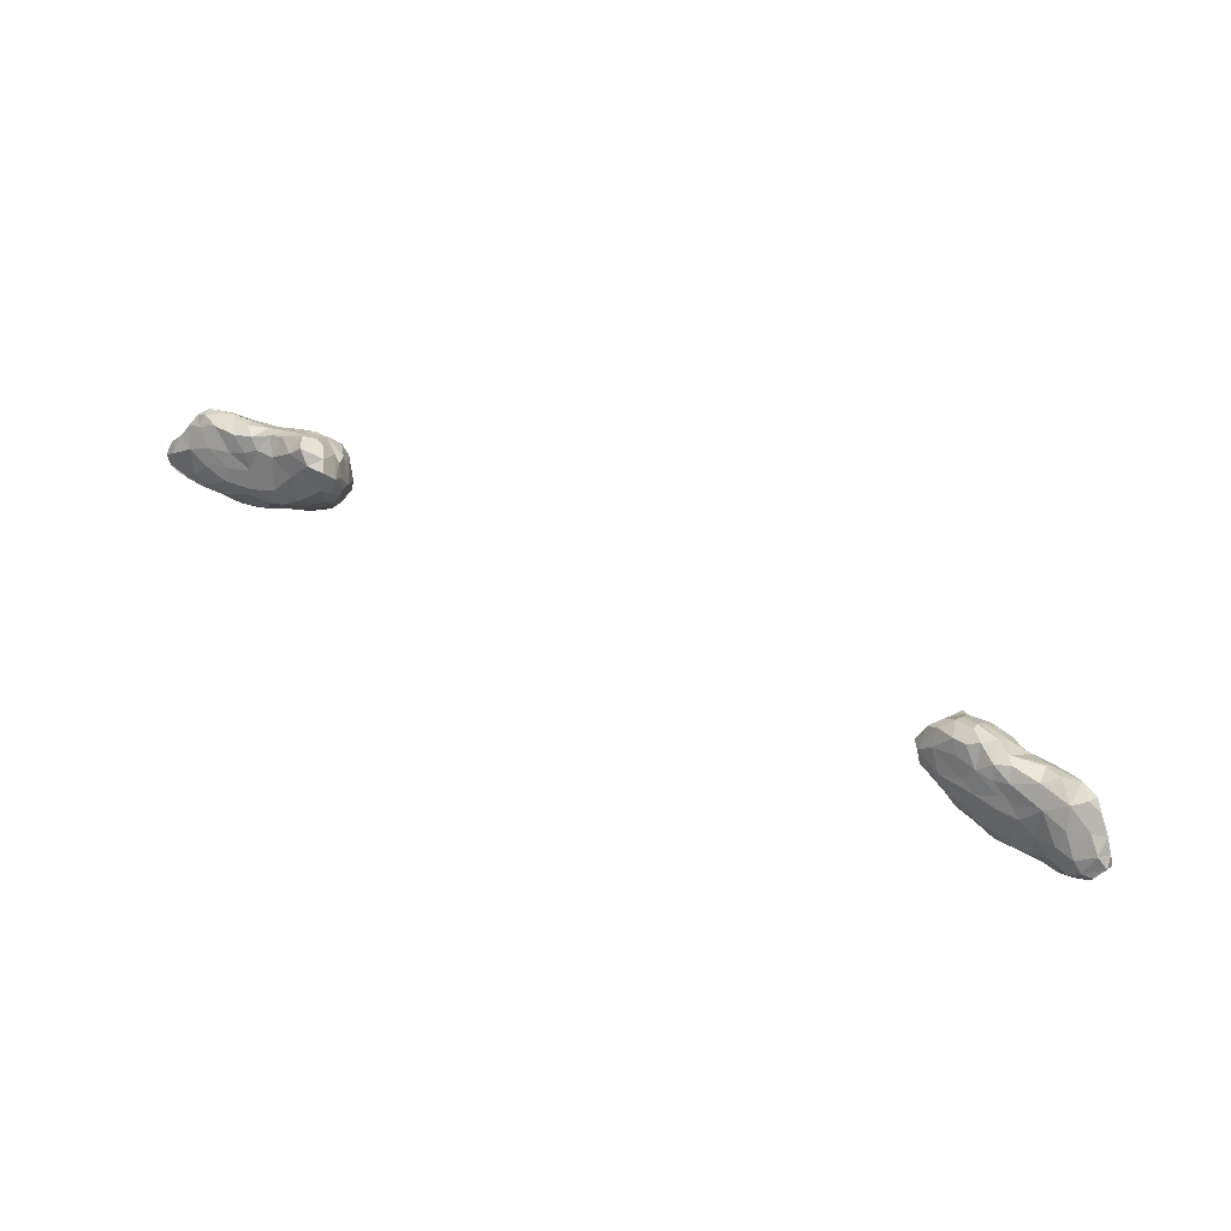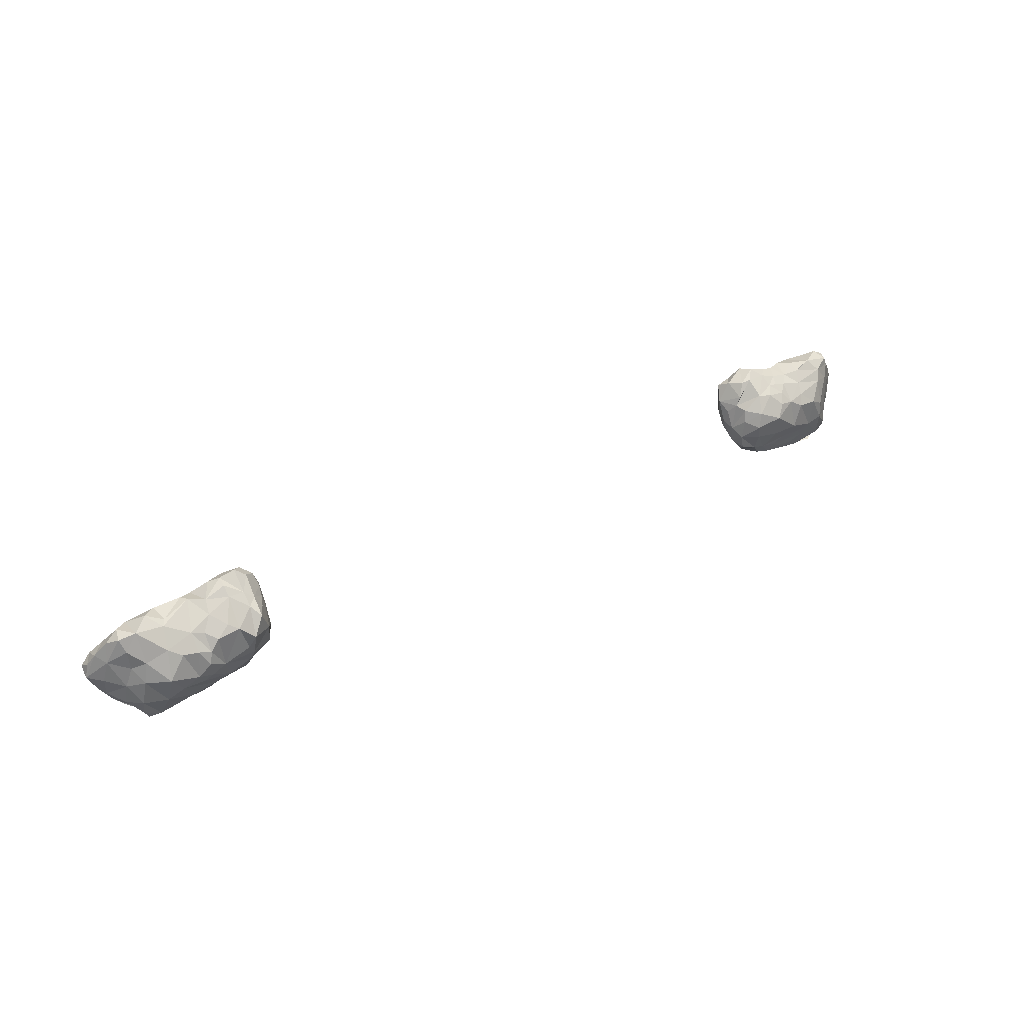
<metadata>
{"format":"obj","ext":"obj","renderer":"f3d","projection":"perspective","resolution":1024,"background":"white","views":[{"elev":48.9,"azim":-149.7,"up":"+Y"},{"elev":36.0,"azim":-34.7,"up":"+Y"}]}
</metadata>
<code>
g
v -108.9 -99.26 -37.25
v -111 -98.64 -33.03
v -110.7 -97.03 -35.64
v -107.9 -102.9 -30.49
v -108.5 -103.7 -33.68
v -108.5 -101.6 -36.05
v -108.2 -98.67 -29.85
v -108.4 -94.51 -35.78
v -110.2 -95.45 -33.23
v -107 -93.62 -29.21
v -108.6 -92.6 -31.96
v -101.4 -109.9 -29.45
v -100.6 -110.4 -26
v -98.42 -107.5 -32.68
v -98.11 -110.7 -29.03
v -97.74 -110.1 -25.41
v -101.8 -108 -25.21
v -106.6 -98.57 -37.89
v -104.6 -96.39 -37.49
v -104.3 -101.3 -37.61
v -100.3 -99.47 -37.14
v -100.4 -95.6 -36.81
v -106 -103.5 -35.65
v -106.5 -105.9 -31.51
v -105.4 -105.6 -33.89
v -104.4 -99.95 -26.72
v -104 -108.2 -30.47
v -104.9 -104.7 -27.34
v -102.7 -107.5 -32.63
v -102.2 -105.4 -34.93
v -95.9 -102.5 -35.64
v -102 -104.2 -24.12
v -101.1 -98.37 -23.53
v -96.74 -104.5 -22.37
v -105.6 -91.18 -33.85
v -106.1 -89.11 -30.29
v -103.2 -86.66 -30.5
v -104 -87.73 -27.97
v -103.2 -90.63 -26.54
v -100.4 -86.61 -26.77
v -102.8 -95.22 -26.25
v -99.98 -93.49 -24.01
v -100.4 -87.45 -32.65
v -101.4 -91.78 -35.34
v -96.87 -84.93 -29.25
v -96.08 -89.83 -34.56
v -96.39 -97.6 -20.01
v -95.26 -91.03 -22.6
v -95 -109.7 -30.03
v -93.57 -109.9 -25.87
v -90.17 -110.1 -26.81
v -90.3 -109 -29.93
v -87.86 -109.8 -26.29
v -89.88 -108 -24.61
v -84.58 -100.4 -35.2
v -92.51 -106.7 -32.95
v -91.49 -103.1 -35.44
v -91.85 -99.93 -35.9
v -89.04 -100.9 -35.89
v -87.37 -107.2 -31.87
v -88.4 -104.1 -34.74
v -83.78 -106.9 -30.08
v -93.18 -102.3 -21.41
v -88.35 -102.3 -21.17
v -89.72 -99.62 -20
v -87.14 -96.61 -19.18
v -86.29 -100.8 -20.3
v -83.25 -98.89 -19.96
v -88.57 -96.8 -36.04
v -96.09 -96.55 -36.09
v -92.41 -94.15 -35.61
v -94.16 -87.01 -26.05
v -93.23 -86.34 -27.28
v -93.73 -85.94 -31.83
v -89.36 -91.26 -34.43
v -87.3 -94.05 -35.47
v -88.99 -89.53 -23.42
v -87.47 -85.33 -31.14
v -86.49 -85 -29.32
v -87 -91.44 -34.48
v -85.51 -88.87 -33.54
v -88.66 -87.86 -33.4
v -84.59 -85.98 -32.21
v -92.47 -92.74 -21.06
v -89.01 -93.17 -20.48
v -86.27 -93.97 -19.83
v -86.38 -90.03 -22.3
v -84.25 -91.32 -20.02
v -84.01 -87.17 -24.21
v -84.63 -109.1 -26.15
v -82.6 -105.1 -31.85
v -84.55 -106.2 -23.54
v -80.53 -105.7 -30.01
v -81.54 -103 -33.05
v -79.19 -100.1 -34.15
v -80.3 -107 -26.48
v -77.5 -101.5 -31.9
v -81.06 -97.43 -34.99
v -77.43 -97.57 -34.42
v -76.03 -104.8 -27.71
v -76.32 -105.6 -24.26
v -73.32 -102.1 -27.95
v -71.84 -96.67 -31.93
v -81.49 -104.1 -22.13
v -75.83 -99.02 -20.25
v -77.45 -96.34 -19.19
v -76.28 -101.9 -21.65
v -82.86 -93.39 -34.98
v -83.22 -85.05 -26.89
v -79.47 -91.34 -34.29
v -81.64 -88.31 -33.39
v -77.52 -86.87 -33.05
v -78.55 -85.09 -24.84
v -75.06 -92.41 -34.71
v -74.89 -85.42 -24.88
v -75.38 -95.39 -34.41
v -72.81 -87.15 -24.07
v -81.2 -89.15 -20.98
v -79.19 -90.42 -19.52
v -76.05 -93.43 -18.28
v -74.88 -87.77 -22.19
v -71.34 -94.47 -21.01
v -73.26 -89.72 -20.06
v -80.82 -83.51 -30.53
v -78.42 -84.1 -31.85
v -78.57 -83.22 -26.88
v -78.5 -82.37 -28.96
v -75.83 -83.76 -31.88
v -74.75 -81.87 -29.1
v -72.49 -83.55 -31.28
v -72.26 -83.93 -28.41
v -73.41 -100.1 -30.53
v -69.15 -97.7 -25.84
v -69.32 -96.88 -24.39
v -71.53 -102.3 -25.11
v -71.12 -99.06 -21.98
v -71.33 -89.99 -23.45
v -70.71 -93.19 -33.57
v -69.81 -92.18 -25.1
v -69.39 -88.21 -28.36
v -70.09 -89.45 -26.06
v -72.46 -87.37 -33.22
v -69.92 -85.7 -30.17
v -68.86 -94.43 -29.71
v -68.87 -92.75 -27.16
v -69.79 -89.56 -33.44
v -68.18 -89.77 -31.27
v 70.83 -99.18 -29.37
v 70.54 -100.6 -26.6
v 69.07 -95.61 -25.34
v 72.81 -97.37 -32.2
v 70.78 -96.38 -31.58
v 70.78 -100.7 -22.4
v 69.98 -97.35 -22.39
v 68.53 -94.67 -28.08
v 70.4 -91.44 -33.27
v 68.26 -89.53 -30.13
v 68.98 -91.53 -27.42
v 69.51 -86.2 -32.5
v 69.13 -93.49 -31.08
v 69.29 -96.79 -29.22
v 70.4 -89.46 -25.78
v 71.43 -87.27 -25.73
v 73.2 -85.57 -32.93
v 70.87 -84.76 -29.99
v 73.04 -93.86 -19.15
v 70.72 -92.81 -22.24
v 71.25 -89.98 -23.14
v 73.2 -103.7 -26.92
v 73.01 -99.94 -30.72
v 72.9 -103.6 -24.91
v 76.04 -105.8 -26.71
v 75.56 -102.2 -30.48
v 75.96 -99.88 -32.3
v 78.47 -106 -28.44
v 80.32 -99.57 -34.51
v 76.18 -96.67 -33.95
v 81.41 -108 -25.79
v 79.22 -103.2 -31.45
v 81.81 -95.57 -34.91
v 83.83 -105.3 -31.41
v 74.34 -101.8 -21.63
v 76.9 -105 -23.17
v 77.64 -102.8 -21.87
v 80.79 -106.3 -23.36
v 79.85 -98.21 -19.49
v 81.54 -103.6 -22.06
v 84.39 -105.8 -23.1
v 77.4 -90.24 -33.67
v 82.39 -86.31 -24.41
v 80.25 -85.89 -24.35
v 85.44 -87.22 -24.46
v 73.76 -97.13 -19.72
v 74.03 -90.24 -19.88
v 75.48 -86.6 -22.73
v 79.34 -92.69 -18.49
v 78.59 -87.19 -22.02
v 81.57 -90.01 -20.15
v 85.25 -90.88 -20.77
v 73.03 -84.08 -27.21
v 75.66 -82.67 -31.52
v 75.04 -83.57 -26.63
v 77.18 -82.1 -28.77
v 79.57 -83.8 -26.79
v 78.42 -85.09 -32.11
v 82.24 -84.06 -29.34
v 85.31 -108.6 -27.32
v 87.96 -108.7 -29.81
v 86.64 -107.9 -24.17
v 90.28 -109.8 -25.93
v 92.16 -110.1 -27.98
v 92.51 -109.2 -24.94
v 90.01 -100 -35.66
v 96.34 -103.1 -36.07
v 84.38 -101 -34.61
v 87.3 -97.18 -35.96
v 86.18 -105.4 -32.62
v 89.62 -107.5 -32.06
v 93.54 -106.1 -34.06
v 86.67 -104.3 -22.51
v 84.15 -101.5 -21.19
v 86.26 -98.28 -19.56
v 89.1 -106.6 -23.48
v 89.55 -102.3 -21.63
v 92.85 -100.8 -20.92
v 92.01 -104.8 -22.79
v 83.13 -88.28 -32.43
v 85.25 -85 -29.75
v 83.36 -85.24 -26.54
v 87 -87.94 -32.63
v 88.95 -85.74 -31.58
v 87.75 -86.44 -26.85
v 88.28 -92.93 -34.53
v 89.81 -89.23 -33.61
v 92.16 -86.64 -26.79
v 91.65 -85.34 -29.23
v 93.61 -90.57 -34.15
v 94.27 -86.03 -27.3
v 93.41 -86.42 -32.44
v 93.48 -94.09 -35.74
v 96.75 -85.6 -27.8
v 83.1 -88.17 -22.35
v 90 -90.87 -22.08
v 88.65 -93.04 -20.3
v 90.8 -88.77 -24.36
v 93.87 -94 -20.88
v 98.32 -109.9 -29.11
v 95.57 -110.5 -26.4
v 94.65 -109 -30.93
v 99.05 -110.8 -26.22
v 101.1 -110.3 -28.03
v 98.83 -106.8 -23.61
v 103.5 -109.4 -28.29
v 93.86 -97.06 -36.92
v 98.53 -100.1 -37.16
v 101.6 -102.8 -36.57
v 104.6 -101.2 -37.23
v 102.3 -99 -37.28
v 107.2 -100.8 -37.3
v 101.3 -104.5 -23.95
v 102.5 -102 -25.11
v 101.9 -99.09 -24.88
v 100.5 -107.5 -32.42
v 105.6 -106.6 -29.5
v 103.3 -107.2 -25.8
v 104.6 -106.7 -32.77
v 103.8 -104.8 -26.18
v 104.4 -102 -27.19
v 106.2 -97.86 -28.72
v 107.2 -103.2 -29.51
v 97.5 -96.31 -21.88
v 97.37 -100.3 -21.53
v 99.05 -95.25 -36.64
v 103.7 -93.14 -35.77
v 98.81 -91.16 -34.97
v 97.54 -90.37 -23.87
v 98.87 -88.07 -25.67
v 98.63 -86.66 -32.07
v 101.9 -85.93 -30.87
v 102.5 -88.1 -32.84
v 102.5 -92.1 -26.2
v 104.1 -89.21 -27.95
v 103.3 -87.11 -28
v 104.9 -94.56 -27.86
v 105.8 -89.56 -32.65
v 104.5 -87.32 -30.54
v 107.4 -92.28 -34.09
v 99.78 -93.96 -23.92
v 108.3 -95.99 -36.68
v 109.7 -99.96 -36.74
v 110.7 -97.74 -36.27
v 107.7 -104.8 -32.12
v 107.6 -100.9 -29.67
v 110.1 -101.7 -31.86
v 111.4 -99.34 -33.4
v 110.6 -97.05 -32.52
v 107.9 -92.99 -30.78
v 109.8 -94.69 -34.6
g
f 4 2 5
f 2 7 2
f 9 8 3
f 8 11 35
f 2 11 9
f 16 13 12
f 15 12 12
f 5 24 4
f 12 24 27
f 24 28 4
f 27 29 12
f 17 12 12
f 30 31 14
f 32 26 28
f 34 32 16
f 19 44 22
f 11 37 35
f 11 36 37
f 38 37 36
f 39 10 41
f 37 43 43
f 40 38 39
f 46 43 74
f 50 16 15
f 50 49 51
f 86 66 68
f 67 65 67
f 45 73 73
f 75 82 81
f 87 77 77
f 62 96 90
f 91 94 94
f 98 108 98
f 100 96 93
f 102 135 100
f 104 68 67
f 108 80 111
f 79 109 79
f 98 108 116
f 111 124 125
f 111 125 112
f 117 115 121
f 121 123 121
f 124 109 127
f 127 126 115
f 124 127 125
f 125 128 128
f 127 115 129
f 128 129 130
f 115 115 131
f 136 107 135
f 136 105 107
f 140 131 140
f 145 141 139
f 146 147 144
f 146 114 142
f 117 117 117
f 139 137 122
f 131 143 130
f 149 154 150
f 154 149 153
f 171 153 149
f 157 160 155
f 157 159 160
f 159 164 156
f 194 168 167
f 178 209 185
f 149 169 171
f 172 169 169
f 183 171 172
f 177 189 180
f 163 163 200
f 177 156 189
f 242 190 191
f 165 165 159
f 200 203 201
f 201 203 205
f 205 206 227
f 206 204 229
f 212 209 210
f 214 254 255
f 217 215 213
f 208 217 217
f 222 186 221
f 223 188 209
f 244 225 246
f 212 223 209
f 212 226 223
f 226 225 224
f 230 228 231
f 227 228 230
f 216 254 213
f 231 236 239
f 238 241 241
f 241 238 235
f 199 198 199
f 225 244 222
f 250 248 248
f 213 254 214
f 256 257 259
f 257 259 257
f 256 263 214
f 256 266 263
f 256 266 266
f 254 273 255
f 241 235 241
f 279 241 241
f 275 280 274
f 278 279 279
f 282 277 281
f 279 279 279
f 262 281 288
f 285 282 297
f 286 282 285
f 294 293 292
f 293 268 270
f 295 293 294
f 289 298 291
f 287 289 274
f 291 298 295
f 287 297 296
f 287 296 298
f 296 287 296
f 297 282 284
f 285 287 287
f 298 287 287
f 297 284 296
f 285 297 287
f 289 287 298
f 295 298 296
f 291 295 290
f 296 293 295
f 295 294 290
f 296 296 293
f 294 293 293
f 290 294 292
f 269 296 284
f 296 269 293
f 293 269 293
f 293 270 292
f 290 266 259
f 291 290 290
f 291 290 289
f 259 290 259
f 289 290 257
f 259 290 290
f 276 243 246
f 276 271 288
f 271 246 272
f 271 276 246
f 282 282 284
f 285 282 285
f 285 285 287
f 282 282 283
f 282 281 284
f 286 285 280
f 285 287 274
f 280 285 274
f 282 284 284
f 284 284 269
f 283 277 282
f 279 283 286
f 286 283 282
f 281 262 284
f 284 262 269
f 279 241 279
f 279 279 286
f 279 278 241
f 279 286 280
f 279 280 278
f 278 275 237
f 277 283 241
f 241 283 279
f 281 276 288
f 275 274 273
f 277 276 281
f 277 245 276
f 245 277 235
f 241 241 279
f 275 273 240
f 240 254 216
f 273 274 258
f 273 258 255
f 254 240 273
f 262 288 262
f 272 288 271
f 262 272 261
f 261 272 260
f 252 272 225
f 288 272 262
f 271 272 272
f 272 272 260
f 270 264 292
f 266 290 292
f 268 264 270
f 269 268 293
f 270 268 268
f 268 267 264
f 264 267 265
f 292 264 266
f 292 266 266
f 266 256 259
f 269 262 268
f 268 262 261
f 270 268 268
f 268 261 268
f 267 260 265
f 268 261 267
f 266 256 256
f 264 253 251
f 266 264 251
f 251 263 266
f 262 262 268
f 268 262 268
f 261 260 267
f 265 260 252
f 265 252 251
f 256 256 255
f 256 256 256
f 263 247 249
f 263 219 214
f 274 289 257
f 257 290 259
f 259 257 259
f 274 257 258
f 258 257 257
f 258 257 256
f 256 257 256
f 255 258 256
f 255 256 214
f 253 265 251
f 265 253 264
f 251 253 251
f 251 251 253
f 247 263 251
f 251 248 250
f 251 251 250
f 251 250 250
f 247 251 250
f 251 247 247
f 251 247 251
f 250 247 250
f 252 248 251
f 250 248 247
f 247 248 247
f 248 210 211
f 248 211 247
f 247 211 249
f 246 225 272
f 244 246 243
f 245 243 276
f 245 192 199
f 244 199 199
f 245 199 243
f 192 245 232
f 199 199 243
f 244 199 222
f 199 244 243
f 242 198 199
f 192 242 199
f 196 199 198
f 235 238 241
f 235 241 236
f 239 241 278
f 241 235 277
f 275 278 280
f 275 240 237
f 233 240 216
f 239 278 237
f 237 240 233
f 238 235 235
f 236 241 239
f 235 235 236
f 239 237 234
f 232 236 231
f 235 236 232
f 231 234 230
f 234 231 239
f 234 237 233
f 230 234 233
f 232 231 228
f 235 232 245
f 229 232 228
f 227 230 233
f 229 192 232
f 180 233 216
f 226 212 252
f 272 252 260
f 252 225 226
f 212 248 252
f 225 222 224
f 224 220 226
f 226 220 223
f 222 221 224
f 224 221 220
f 222 199 196
f 196 186 222
f 220 188 223
f 209 188 185
f 221 187 220
f 220 187 188
f 249 219 263
f 219 213 214
f 217 218 217
f 217 213 219
f 218 217 219
f 217 218 208
f 218 219 249
f 218 249 208
f 215 217 217
f 217 217 217
f 217 208 181
f 181 208 207
f 181 215 217
f 216 213 215
f 209 178 210
f 248 212 212
f 248 212 248
f 211 208 249
f 212 210 248
f 223 212 212
f 207 208 211
f 210 207 211
f 210 178 207
f 206 229 228
f 203 206 205
f 206 228 227
f 203 204 206
f 204 203 203
f 203 203 201
f 202 204 203
f 201 205 164
f 202 203 200
f 195 204 202
f 200 202 200
f 201 164 165
f 195 202 162
f 200 201 165
f 163 202 200
f 200 165 163
f 200 165 165
f 165 200 200
f 197 191 197
f 190 242 192
f 197 198 242
f 198 199 199
f 191 197 242
f 197 191 195
f 197 196 198
f 197 194 197
f 186 166 193
f 197 194 196
f 194 197 195
f 196 166 186
f 196 194 166
f 162 202 163
f 162 168 195
f 162 163 163
f 195 168 194
f 229 190 192
f 227 233 180
f 191 191 190
f 229 191 190
f 191 229 204
f 191 197 191
f 195 191 204
f 205 227 189
f 164 205 189
f 189 227 180
f 164 189 156
f 156 177 151
f 163 163 157
f 163 163 163
f 152 156 151
f 186 184 221
f 221 184 187
f 188 187 185
f 186 193 184
f 185 184 183
f 193 184 184
f 184 184 187
f 187 184 185
f 184 182 183
f 193 182 184
f 182 171 183
f 193 154 182
f 154 153 182
f 182 153 171
f 180 216 176
f 181 179 215
f 179 207 179
f 181 207 179
f 176 216 215
f 176 215 179
f 179 176 179
f 185 183 178
f 178 175 207
f 174 177 176
f 177 180 176
f 174 176 179
f 175 173 179
f 179 207 175
f 173 174 179
f 173 175 169
f 172 175 178
f 172 169 175
f 183 172 178
f 170 173 148
f 148 169 149
f 173 170 174
f 149 169 169
f 169 148 173
f 171 169 172
f 151 177 174
f 148 151 170
f 151 174 170
f 149 148 148
f 162 162 168
f 194 167 166
f 168 150 167
f 162 150 168
f 167 154 166
f 150 158 150
f 166 154 193
f 154 167 154
f 193 154 154
f 154 167 150
f 165 157 163
f 159 165 164
f 163 162 162
f 160 156 152
f 165 157 157
f 162 157 158
f 157 162 163
f 158 150 162
f 160 159 156
f 150 158 155
f 155 161 149
f 161 155 160
f 160 152 161
f 157 157 158
f 157 165 159
f 158 157 155
f 154 154 153
f 154 154 154
f 150 150 154
f 161 152 148
f 152 151 148
f 148 170 148
f 149 148 149
f 169 149 149
f 150 155 149
f 149 161 149
f 149 149 153
f 149 161 148
f 141 137 139
f 137 123 122
f 139 122 134
f 134 122 136
f 121 117 117
f 137 117 117
f 137 117 123
f 120 122 123
f 143 140 147
f 146 130 143
f 146 143 147
f 140 141 145
f 147 140 145
f 147 145 144
f 146 144 138
f 145 133 144
f 144 133 133
f 139 134 145
f 143 131 140
f 130 146 142
f 140 131 131
f 137 141 117
f 140 141 140
f 138 144 103
f 117 141 140
f 117 117 117
f 117 117 140
f 131 117 140
f 103 116 138
f 134 136 133
f 133 136 135
f 135 107 101
f 134 133 145
f 144 133 103
f 133 135 102
f 135 133 133
f 103 133 132
f 131 115 131
f 115 131 129
f 129 131 130
f 115 115 131
f 128 130 128
f 115 126 115
f 126 127 109
f 127 129 128
f 128 125 127
f 128 130 142
f 115 113 115
f 113 115 126
f 125 128 112
f 113 113 118
f 126 109 109
f 109 124 83
f 109 79 109
f 117 121 121
f 115 117 117
f 121 123 117
f 120 121 119
f 121 120 123
f 122 120 105
f 115 113 121
f 89 113 109
f 113 119 121
f 120 119 106
f 109 113 126
f 118 113 89
f 113 118 119
f 119 88 68
f 89 88 118
f 88 89 87
f 118 88 119
f 131 115 117
f 114 146 138
f 114 138 116
f 113 115 113
f 110 142 114
f 114 116 108
f 98 116 99
f 112 128 142
f 112 142 110
f 110 114 108
f 111 110 111
f 110 111 112
f 124 111 83
f 83 111 111
f 111 110 108
f 108 98 108
f 83 111 83
f 111 108 108
f 108 98 76
f 83 111 81
f 81 111 80
f 80 108 76
f 122 105 136
f 106 105 120
f 107 104 101
f 105 106 68
f 105 68 107
f 107 68 104
f 101 92 96
f 106 119 68
f 104 92 101
f 92 63 54
f 68 68 107
f 104 67 67
f 116 103 99
f 103 132 99
f 132 133 102
f 132 100 97
f 101 100 135
f 99 132 97
f 102 100 100
f 102 100 132
f 100 100 93
f 99 116 99
f 98 99 98
f 95 99 99
f 99 95 98
f 99 97 95
f 97 94 95
f 97 100 94
f 96 100 101
f 55 98 95
f 76 98 69
f 94 55 95
f 94 97 94
f 94 91 91
f 94 100 93
f 96 92 90
f 93 96 62
f 94 91 55
f 91 94 93
f 92 54 90
f 55 91 61
f 91 91 62
f 62 53 60
f 93 62 91
f 87 89 77
f 88 87 86
f 88 86 68
f 68 86 68
f 77 87 77
f 86 87 77
f 77 77 77
f 77 77 77
f 77 85 86
f 66 86 85
f 77 85 77
f 85 77 84
f 85 65 66
f 77 48 84
f 84 65 85
f 72 48 77
f 47 84 48
f 109 79 89
f 83 83 78
f 78 83 82
f 77 89 79
f 82 83 82
f 82 83 81
f 81 80 75
f 80 81 80
f 80 80 76
f 83 79 109
f 79 83 78
f 74 82 82
f 79 72 77
f 82 74 78
f 75 80 76
f 69 98 55
f 79 73 79
f 79 78 73
f 73 78 74
f 72 79 73
f 74 82 46
f 77 48 77
f 75 76 71
f 46 82 75
f 46 75 71
f 73 73 79
f 71 76 69
f 71 69 58
f 71 58 70
f 73 45 73
f 45 73 45
f 73 73 73
f 72 73 45
f 46 82 46
f 46 71 70
f 40 45 45
f 45 73 74
f 46 22 44
f 22 46 46
f 68 66 67
f 65 67 66
f 67 65 65
f 104 64 92
f 65 84 65
f 65 63 64
f 65 64 67
f 67 64 104
f 47 65 84
f 63 65 47
f 64 63 92
f 63 34 54
f 47 34 63
f 59 55 61
f 60 91 62
f 91 60 61
f 53 62 90
f 69 55 59
f 59 58 69
f 59 61 57
f 61 60 56
f 58 59 57
f 57 61 56
f 49 14 56
f 57 31 58
f 31 57 56
f 14 49 12
f 54 34 50
f 70 58 31
f 90 53 53
f 60 53 52
f 54 53 90
f 60 52 56
f 54 51 53
f 53 51 53
f 53 51 52
f 52 49 56
f 51 49 52
f 54 50 51
f 49 50 15
f 34 16 50
f 48 72 40
f 48 42 47
f 48 40 42
f 40 39 42
f 72 40 40
f 40 45 43
f 45 74 43
f 43 46 44
f 40 72 45
f 40 45 40
f 43 74 43
f 43 44 35
f 40 43 37
f 40 40 38
f 37 43 37
f 40 38 40
f 37 43 35
f 39 41 42
f 35 44 19
f 40 37 38
f 40 38 38
f 37 37 36
f 38 38 39
f 10 39 10
f 10 39 38
f 38 36 10
f 35 19 8
f 36 11 10
f 10 11 2
f 22 46 70
f 42 33 47
f 47 33 34
f 33 32 34
f 32 28 17
f 14 31 56
f 21 31 30
f 30 14 29
f 33 42 41
f 26 41 10
f 26 32 33
f 41 26 33
f 23 20 30
f 29 25 30
f 28 12 17
f 12 27 12
f 10 7 26
f 25 23 30
f 28 24 12
f 24 29 27
f 24 25 29
f 26 4 28
f 6 23 5
f 24 5 25
f 25 5 23
f 70 31 21
f 20 21 30
f 22 70 21
f 19 21 20
f 21 19 22
f 20 23 6
f 19 20 18
f 8 19 18
f 18 20 6
f 6 6 23
f 1 6 6
f 6 1 18
f 16 32 17
f 15 12 49
f 12 29 14
f 16 12 15
f 17 13 16
f 27 12 12
f 13 12 12
f 12 12 15
f 17 12 13
f 12 12 12
f 27 12 12
f 11 8 9
f 10 7 10
f 10 2 7
f 26 7 4
f 7 2 4
f 5 2 6
f 9 2 2
f 2 2 2
f 2 2 2
f 2 3 1
f 1 6 2
f 2 2 5
f 9 3 2
f 2 3 2
f 18 3 8
f 3 18 1

</code>
